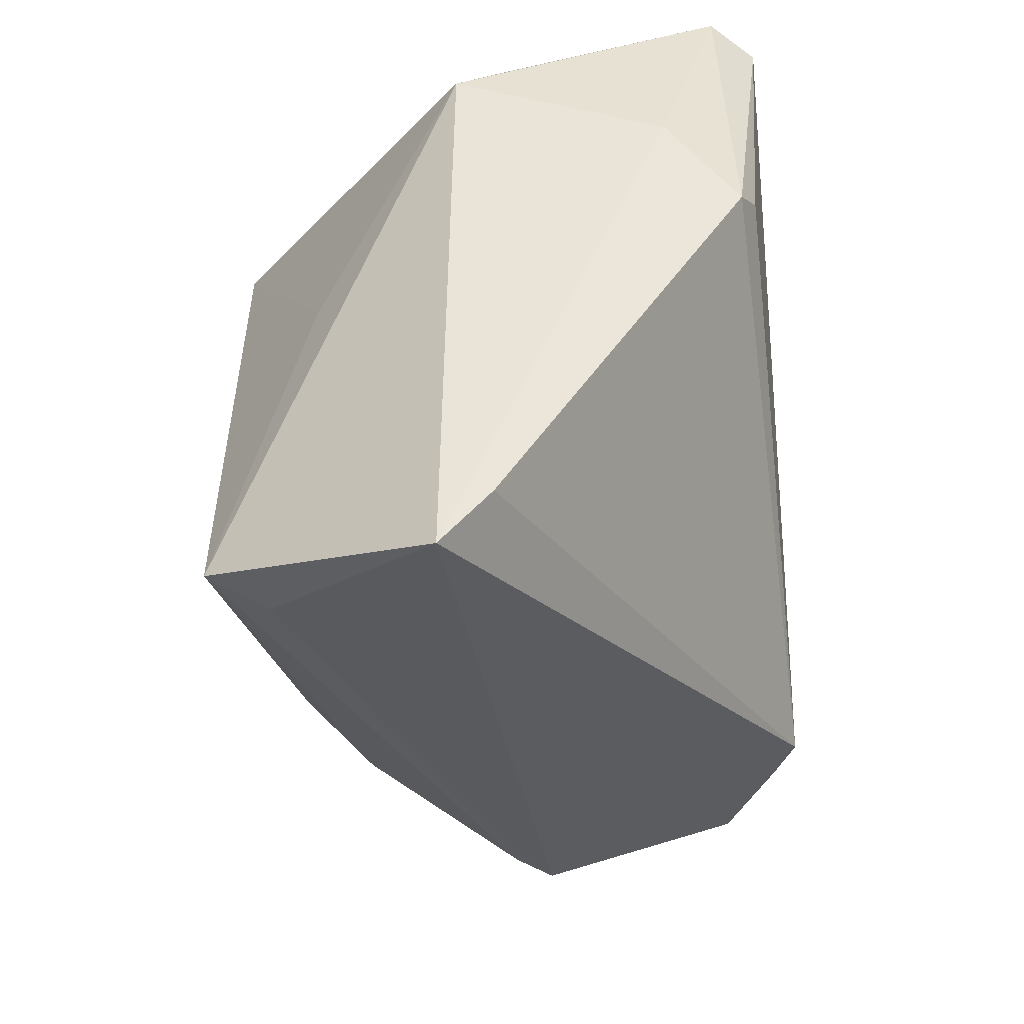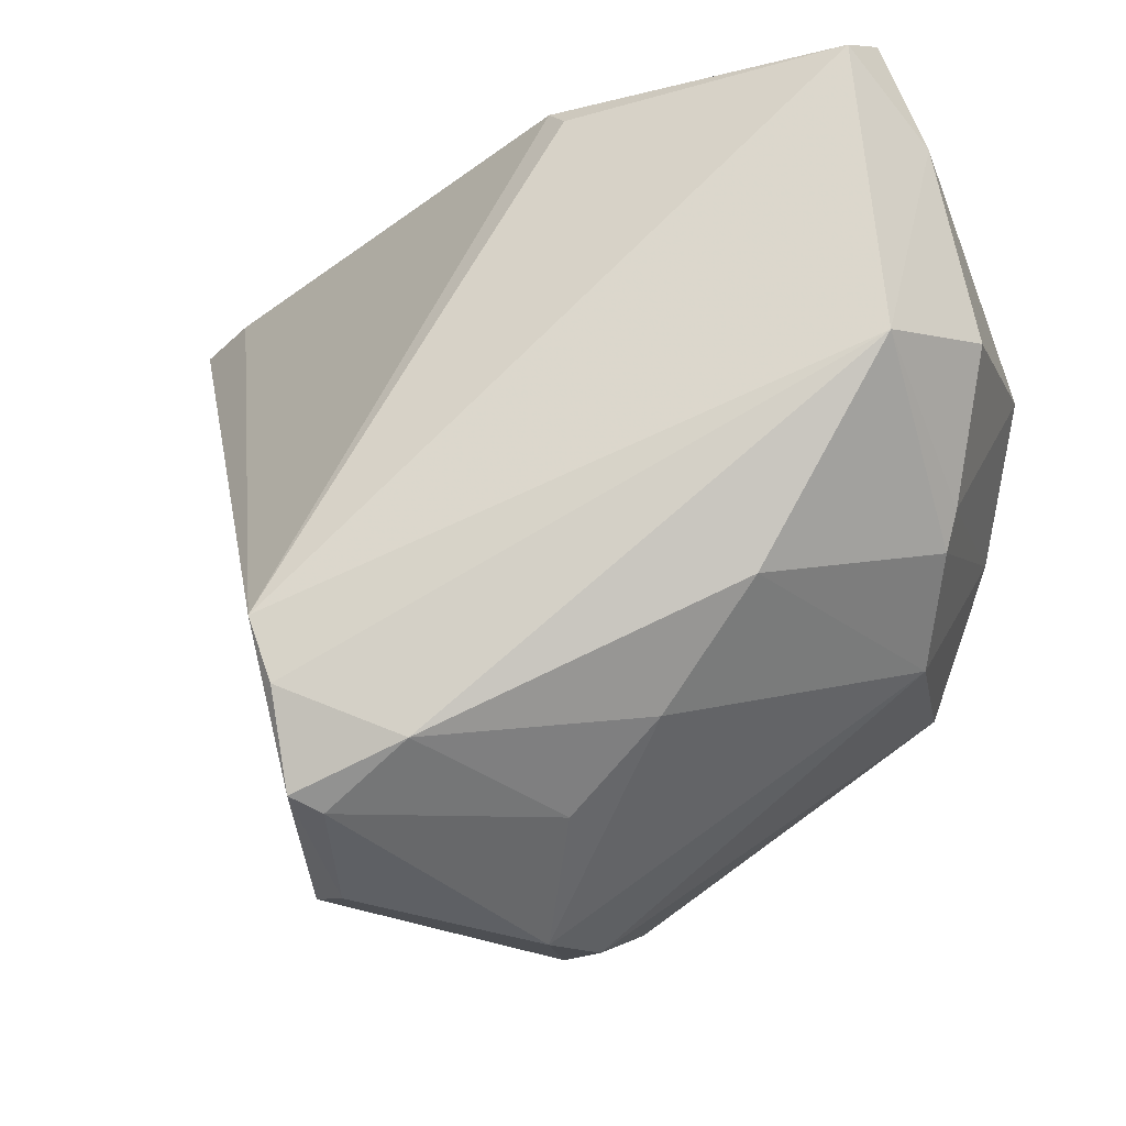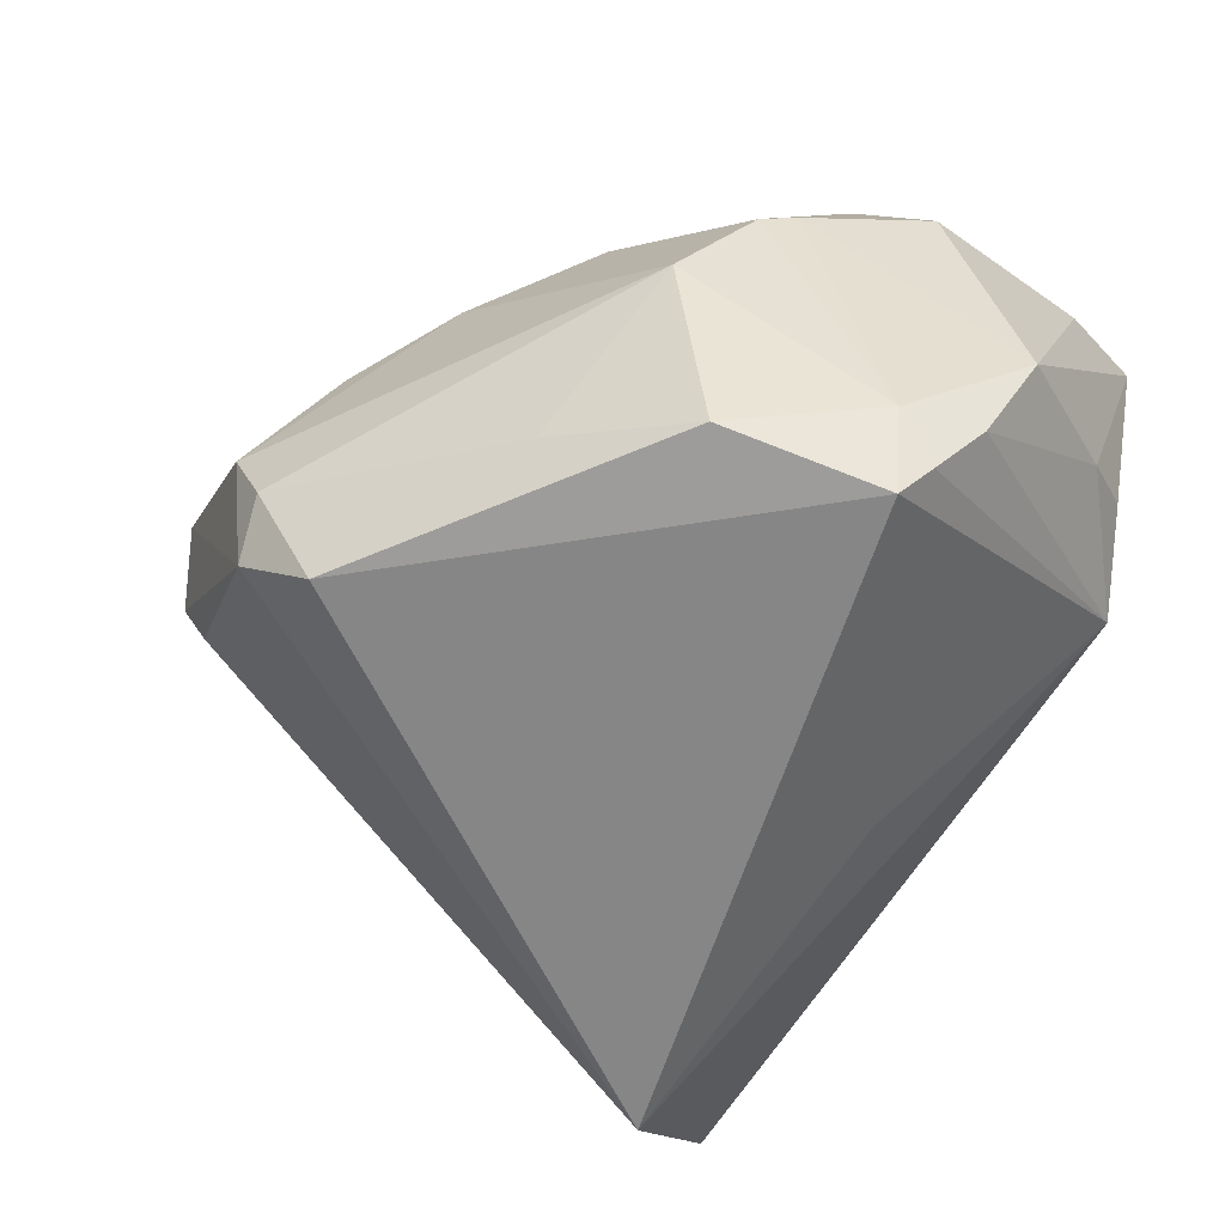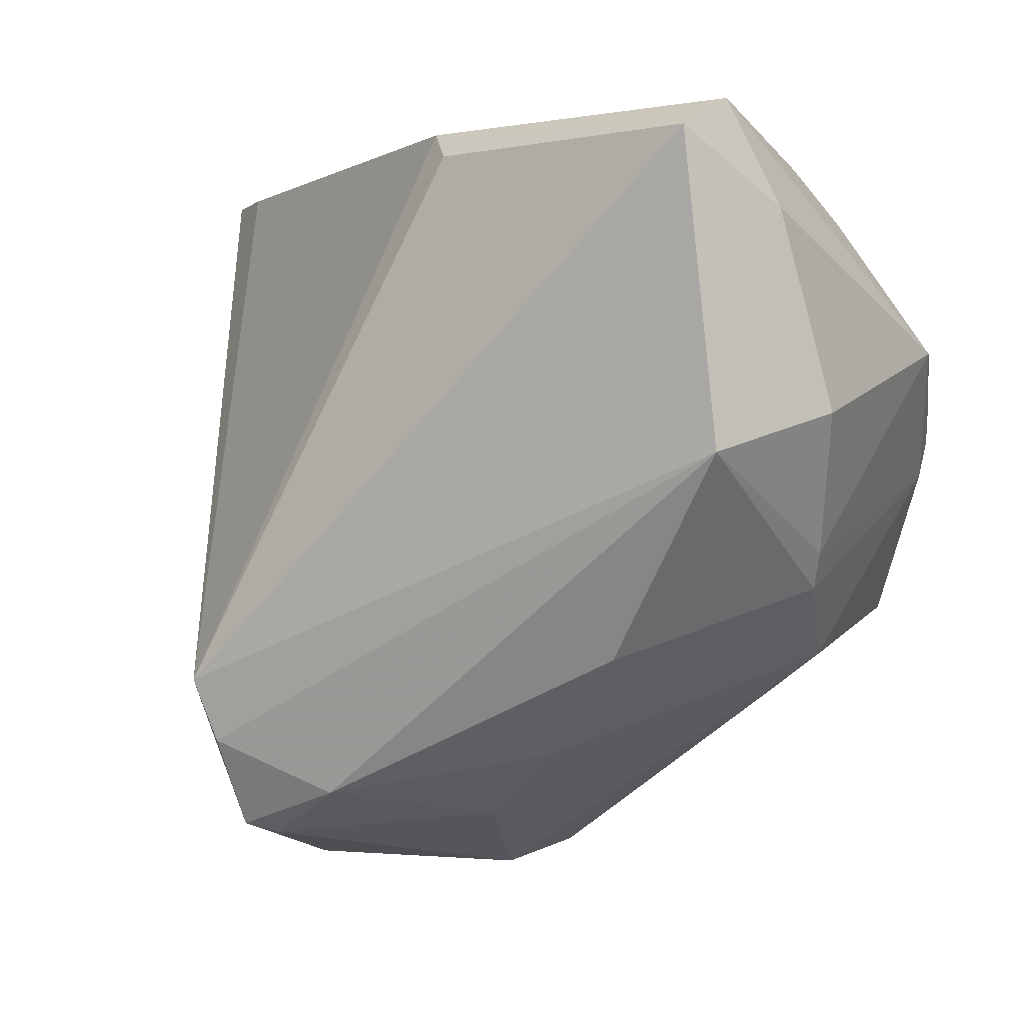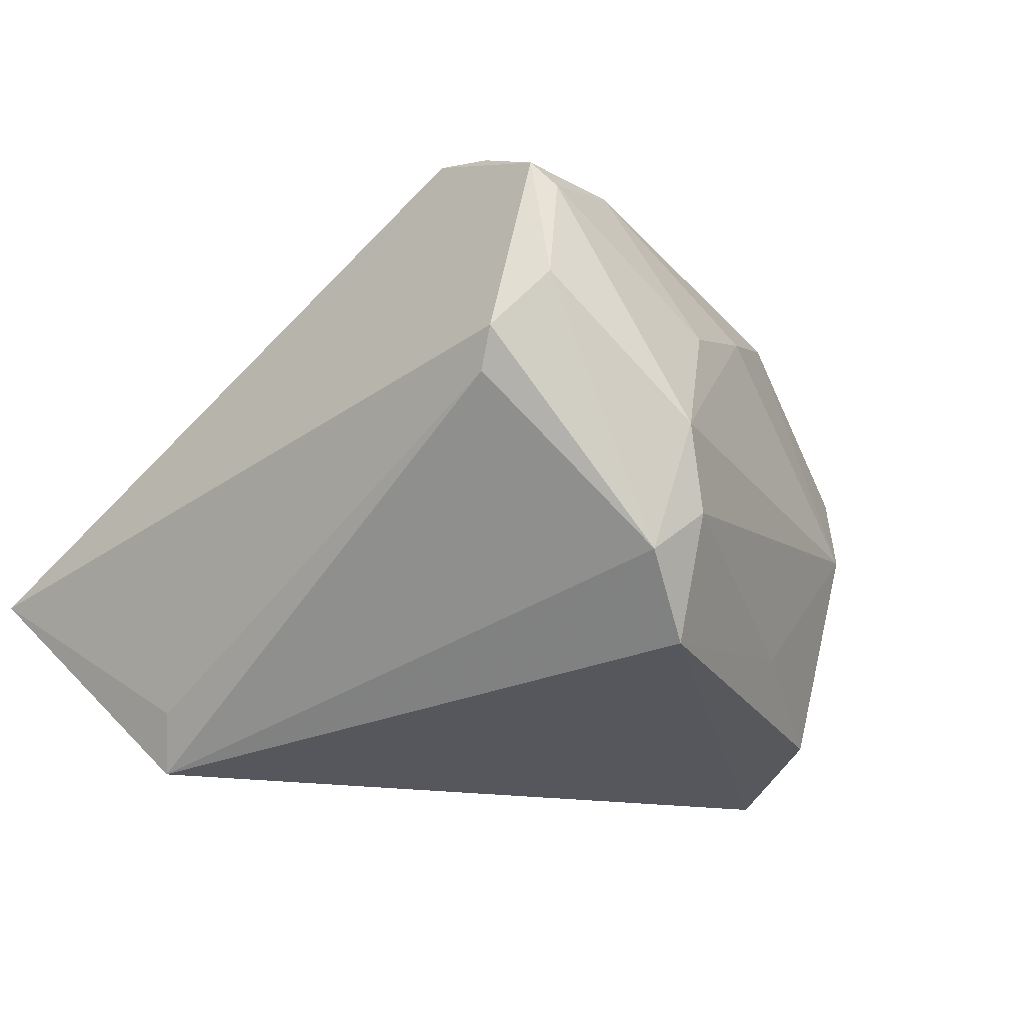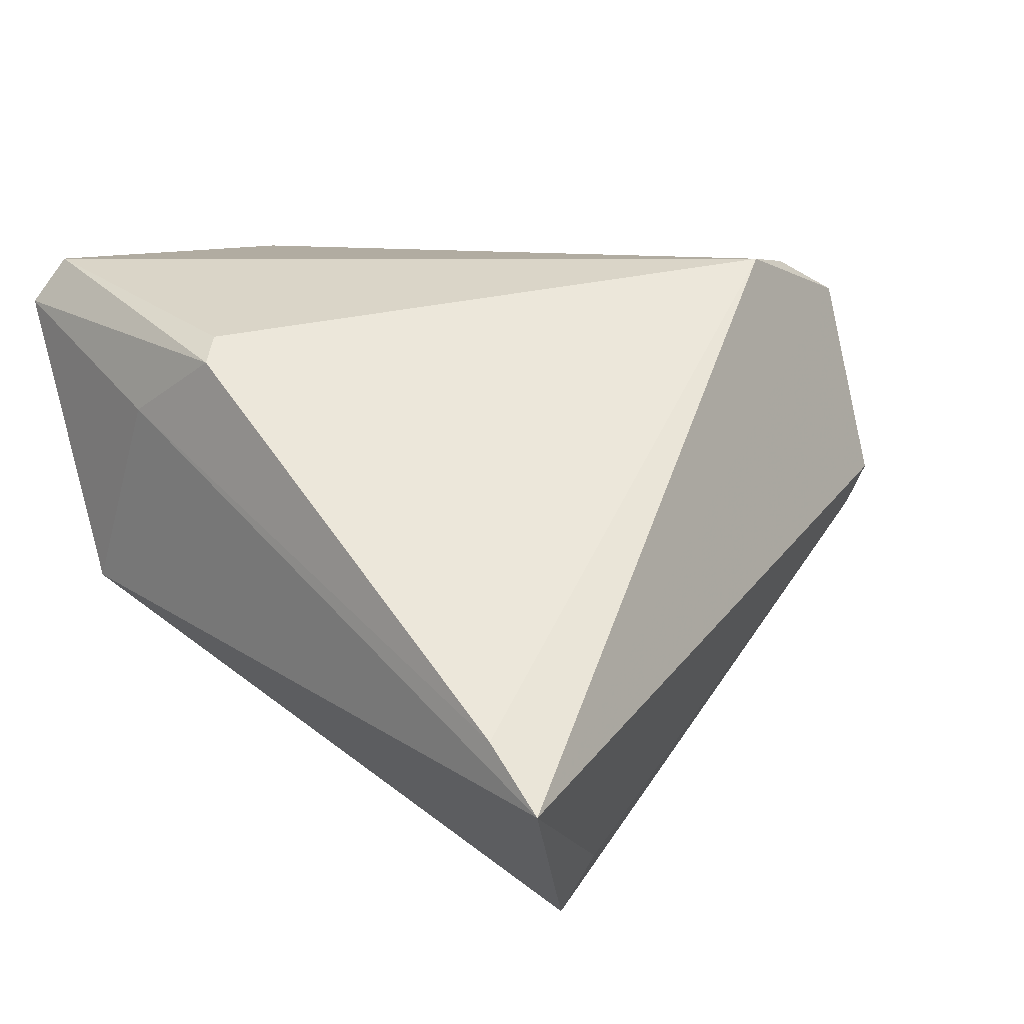
<metadata>
{"format":"obj","ext":"obj","renderer":"f3d","projection":"perspective","resolution":1024,"background":"white","views":[{"elev":42.9,"azim":-92.5,"up":"+Y"},{"elev":-29.0,"azim":17.6,"up":"+Y"},{"elev":-60.3,"azim":58.3,"up":"+Z"},{"elev":-2.2,"azim":32.6,"up":"+Y"},{"elev":-21.3,"azim":-31.3,"up":"+Z"},{"elev":19.6,"azim":-132.8,"up":"+Z"}]}
</metadata>
<code>
v -0.03534 0.0204 -0.026
v 0.01786 0.04153 0.01778
v 0.04562 0.02899 0.02117
v 0.04079 0.008255 -0.02749
v 0.03844 0.005521 -0.03135
v -0.03363 0.02375 -0.03238
v -0.04125 0.04122 -0.003467
v 0.03975 0.03651 0.03078
v 0.008789 0.03695 0.02731
v -0.04848 0.04153 -0.009004
v -0.01917 -0.03551 0.02571
v 0.03433 -0.0112 -0.02783
v 0.0147 -0.02724 0.01511
v -0.002843 -0.04153 -0.004209
v 0.03716 0.0369 0.0006983
v -0.02128 -0.01924 0.03238
v -0.01956 -0.03998 0.01032
v 0.04222 0.004068 -0.02194
v 0.04136 0.004215 0.02712
v 0.00103 -0.03313 -0.02594
v 0.006486 0.03982 0.02535
v 0.0373 -0.01637 -0.004805
v -0.005556 -0.03803 -0.01795
v 0.0419 0.03971 0.02573
v 0.04359 -0.005495 0.008059
v 0.02611 -0.01673 0.0213
v 0.02225 -0.02181 -0.0214
v -0.01929 -0.026 0.03068
v 0.003952 -0.03441 0.01029
v -0.02514 -0.03693 0.003754
v 0.04198 -0.00921 0.006197
v 0.02771 0.04153 -0.005183
v 0.04391 0.01264 -0.02074
v 0.04848 0.01684 -0.009902
v 0.04848 0.008566 0.01536
v 0.04076 0.03084 -0.003257
v -0.01644 -0.03662 0.02307
v -0.006731 -0.03155 0.0265
v 0.003133 0.02811 -0.0213
v -8.211e-05 -0.03948 -0.0133
v -0.02463 -0.03429 -0.0003973
f 10 32 6
f 10 16 7
f 16 21 7
f 9 16 8
f 8 21 9
f 9 21 16
f 2 32 10
f 10 7 2
f 2 7 21
f 37 38 11
f 11 17 37
f 30 17 11
f 11 16 10
f 10 30 11
f 16 11 28
f 28 11 38
f 19 28 38
f 8 16 19
f 16 28 19
f 4 32 33
f 32 2 24
f 24 21 8
f 24 2 21
f 20 12 27
f 4 33 18
f 18 33 34
f 1 30 10
f 10 6 1
f 30 1 41
f 41 1 6
f 5 12 20
f 20 6 5
f 4 18 5
f 5 18 12
f 5 32 4
f 37 17 14
f 32 24 15
f 39 6 32
f 32 5 39
f 39 5 6
f 20 27 40
f 25 19 31
f 25 35 19
f 34 35 25
f 31 18 25
f 25 18 34
f 34 24 3
f 3 35 34
f 3 24 8
f 8 19 3
f 19 35 3
f 36 24 34
f 36 15 24
f 34 33 36
f 36 33 32
f 32 15 36
f 29 13 38
f 14 13 29
f 29 38 37
f 37 14 29
f 26 19 38
f 38 13 26
f 31 19 26
f 23 40 14
f 23 17 30
f 23 14 17
f 20 40 23
f 30 41 23
f 23 6 20
f 23 41 6
f 14 40 22
f 22 13 14
f 22 40 27
f 22 26 13
f 22 27 12
f 31 26 22
f 22 18 31
f 12 18 22

</code>
